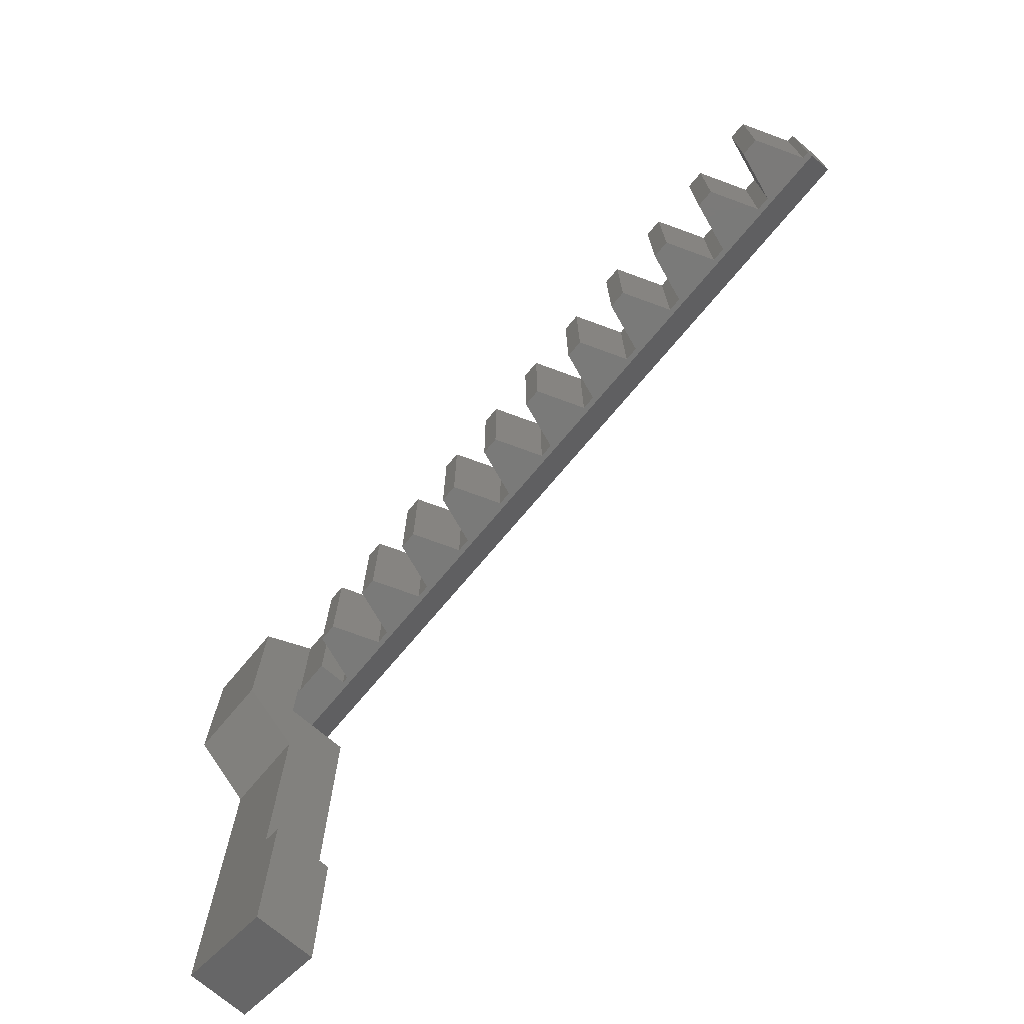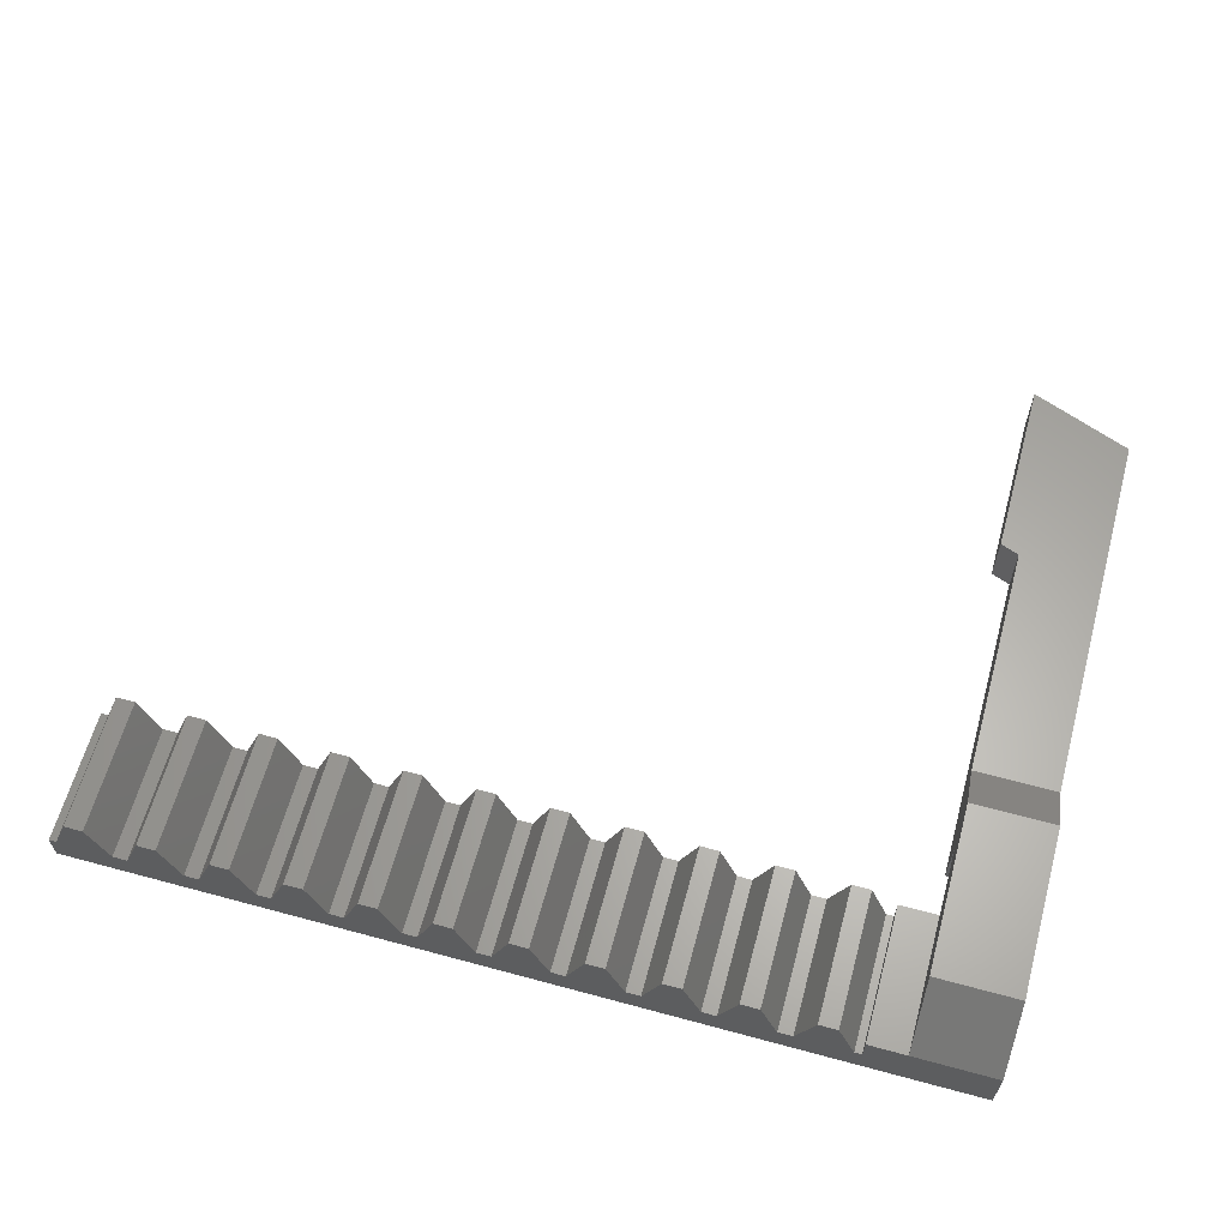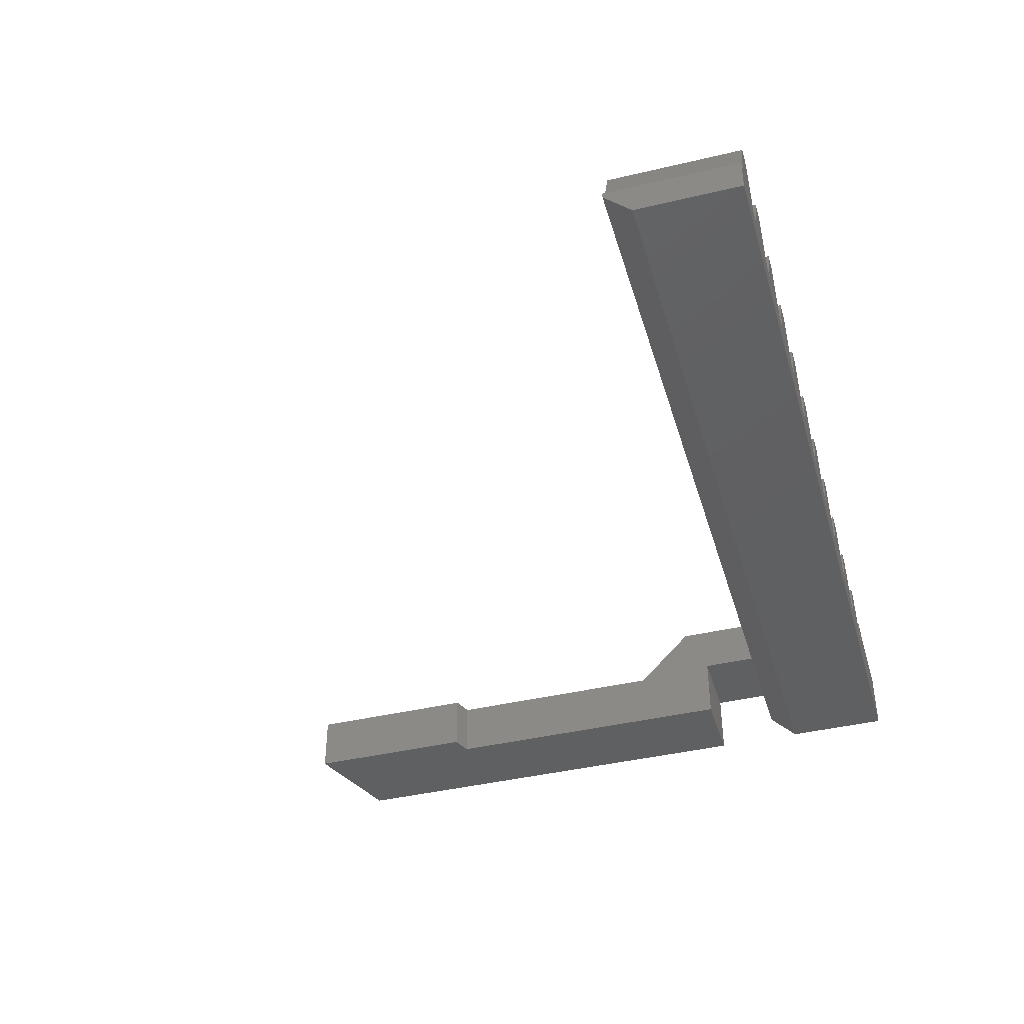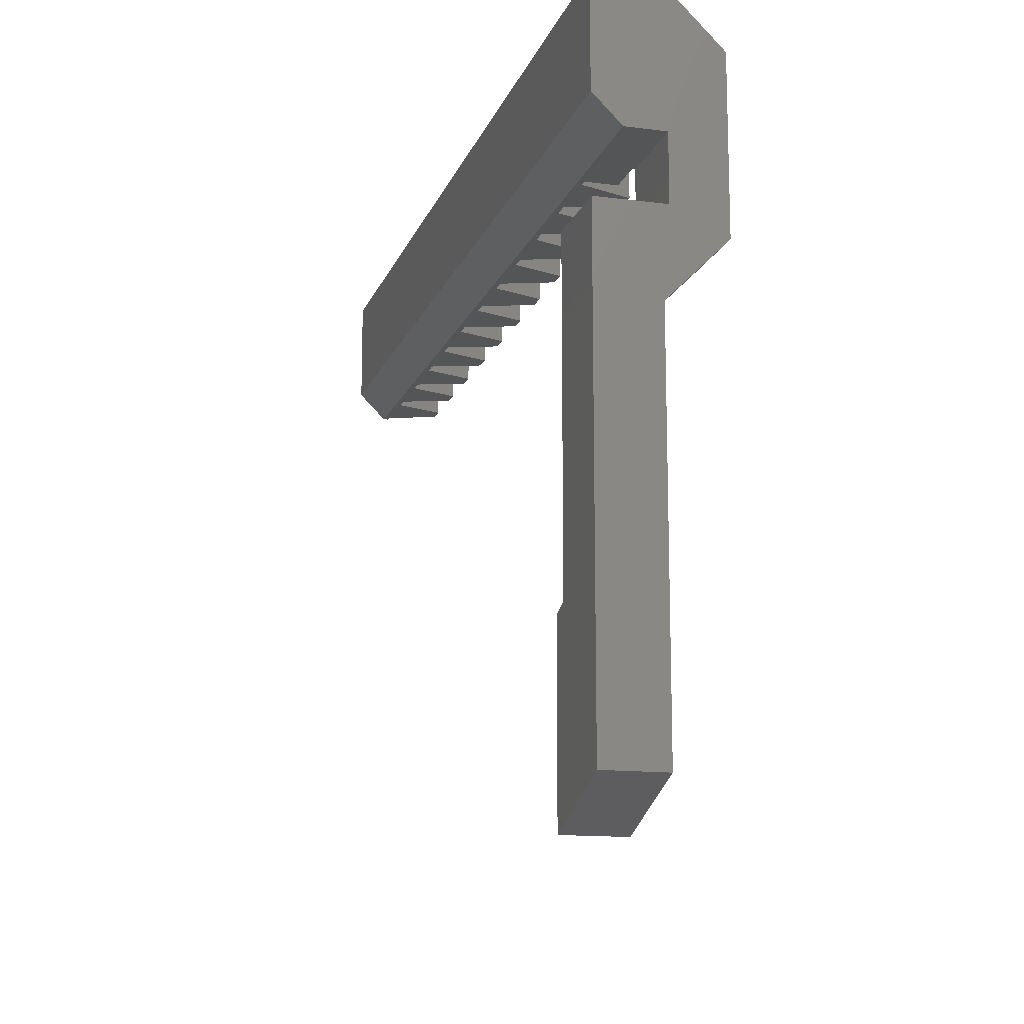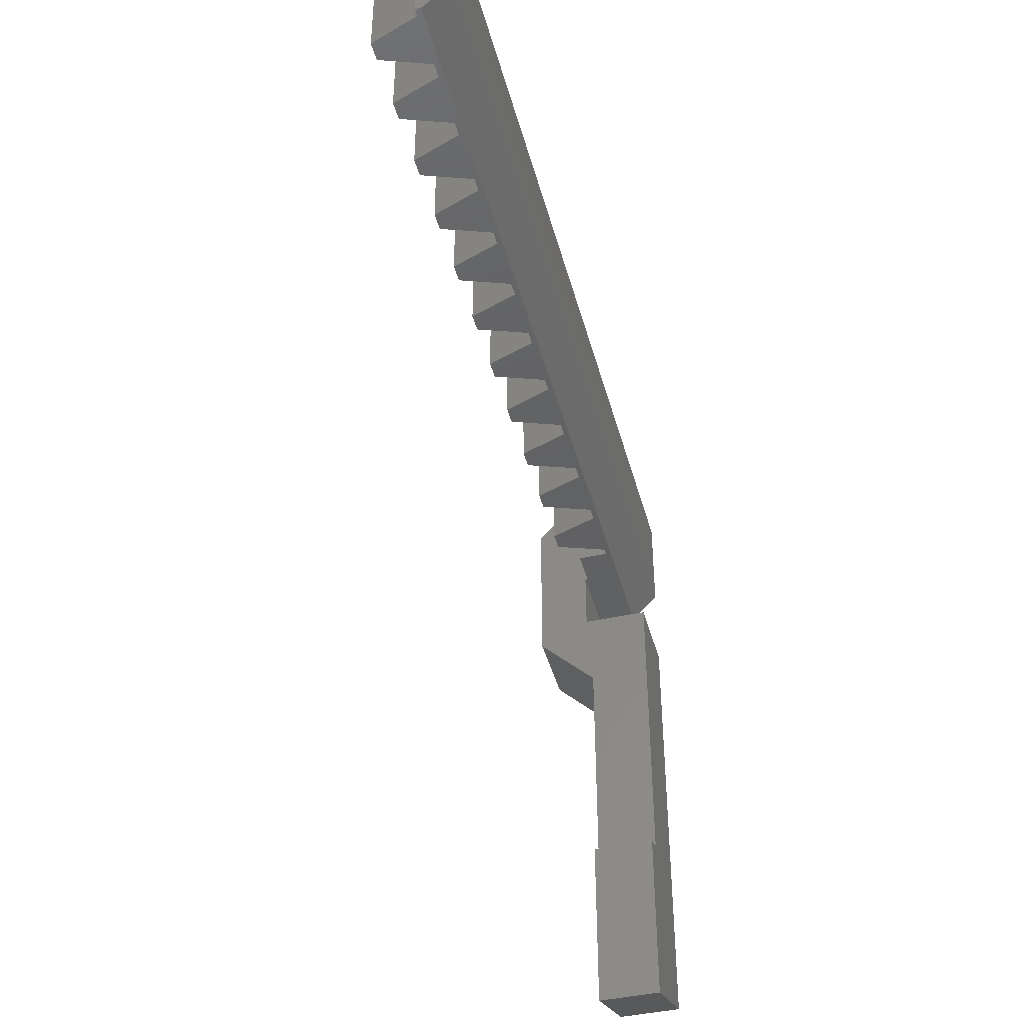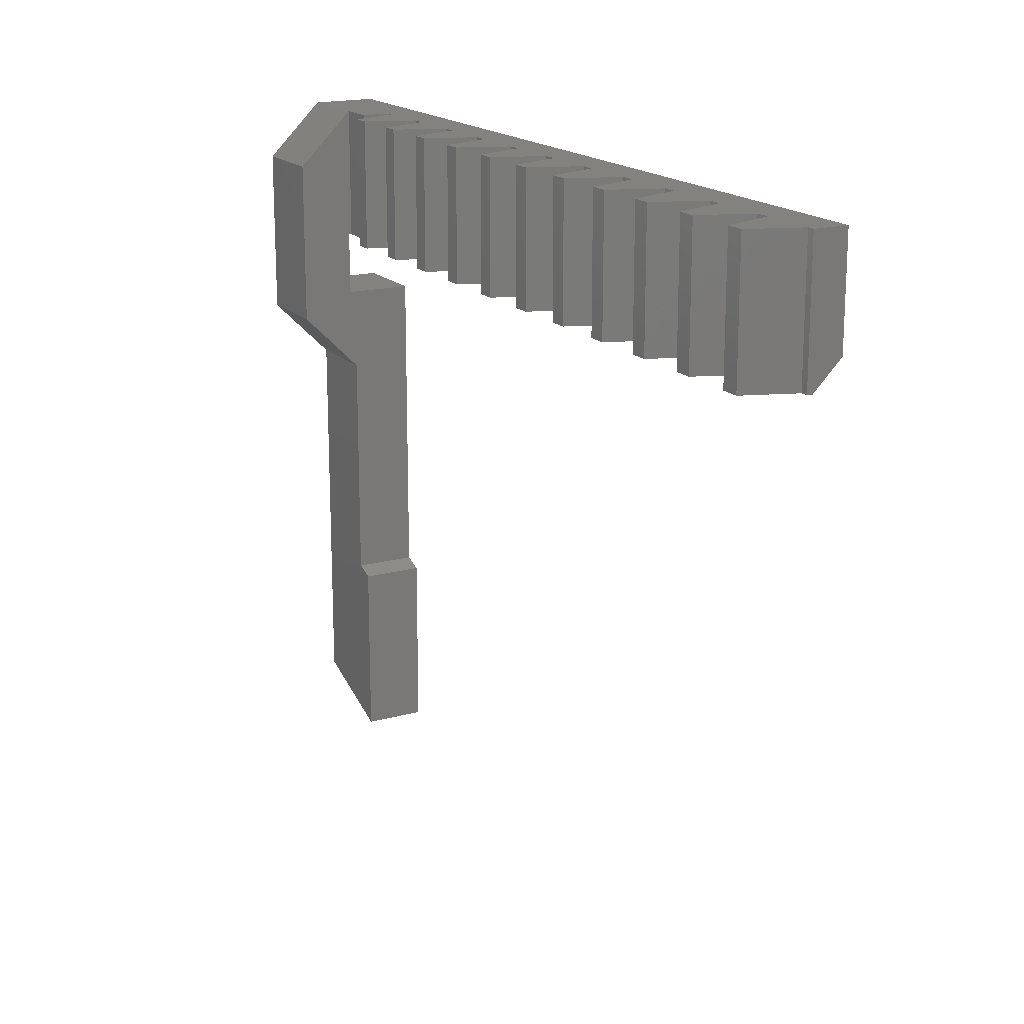
<metadata>
{"format":"stl","ext":"stl","renderer":"f3d","projection":"perspective","resolution":1024,"background":"white","views":[{"elev":-73.1,"azim":49.9,"up":"+Y"},{"elev":62.8,"azim":-164.7,"up":"+Z"},{"elev":-41.2,"azim":106.1,"up":"+Z"},{"elev":-13.9,"azim":-105.9,"up":"+Y"},{"elev":-42.8,"azim":104.8,"up":"+Y"},{"elev":17.6,"azim":61.7,"up":"+Y"}]}
</metadata>
<code>
# stl→obj: 123 verts, 246 faces
v 16.34 -0.2 1.2
v 16.34 -4 0
v 16.34 -0.2 0
v 16.34 -5 1.2
v 16.34 -5 1
v 2.176 -0.2 3
v 2.85 -5 3
v 2.85 -0.2 3
v 2.176 -5 3
v 3.506 -0.2 1.2
v 3.506 -5 1.2
v 4.034 -5 1.2
v 4.034 -0.2 1.2
v 4.689 -0.2 3
v 4.689 -5 3
v 5.364 -5 3
v 5.364 -0.2 3
v 6.019 -0.2 1.2
v 6.019 -5 1.2
v 6.548 -5 1.2
v 6.548 -0.2 1.2
v 7.203 -0.2 3
v 7.203 -5 3
v 7.877 -5 3
v 7.877 -0.2 3
v 8.532 -0.2 1.2
v 8.532 -5 1.2
v 9.061 -5 1.2
v 9.061 -0.2 1.2
v 9.716 -0.2 3
v 9.716 -5 3
v 10.39 -5 3
v 10.39 -0.2 3
v 11.05 -0.2 1.2
v 11.05 -5 1.2
v 11.57 -5 1.2
v 11.57 -0.2 1.2
v 12.23 -0.2 3
v 12.23 -5 3
v 12.9 -5 3
v 12.9 -0.2 3
v 13.56 -0.2 1.2
v 13.56 -5 1.2
v 14.09 -5 1.2
v 14.09 -0.2 1.2
v 14.74 -0.2 3
v 14.74 -5 3
v 15.42 -5 3
v 15.42 -0.2 3
v 16.07 -0.2 1.2
v 16.07 -5 1.2
v -11.31 -0.2 1.2
v -11.05 -5 1.2
v -11.05 -0.2 1.2
v -11.31 -5 1.2
v -10.39 -0.2 3
v -10.39 -5 3
v -9.716 -5 3
v -9.716 -0.2 3
v -9.061 -0.2 1.2
v -9.061 -5 1.2
v -8.532 -5 1.2
v -8.532 -0.2 1.2
v -7.877 -0.2 3
v -7.877 -5 3
v -7.203 -5 3
v -7.203 -0.2 3
v -6.548 -0.2 1.2
v -6.548 -5 1.2
v -6.019 -5 1.2
v -6.019 -0.2 1.2
v -5.364 -0.2 3
v -5.364 -5 3
v -4.689 -5 3
v -4.689 -0.2 3
v -4.034 -0.2 1.2
v -4.034 -5 1.2
v -3.506 -5 1.2
v -3.506 -0.2 1.2
v -2.85 -0.2 3
v -2.85 -5 3
v -2.176 -5 3
v -2.176 -0.2 3
v -1.521 -0.2 1.2
v -1.521 -5 1.2
v -0.9923 -5 1.2
v -0.9923 -0.2 1.2
v -0.3371 -0.2 3
v -0.3371 -5 3
v 0.3371 -5 3
v 0.3371 -0.2 3
v 0.9923 -0.2 1.2
v 0.9923 -5 1.2
v 1.521 -5 1.2
v 1.521 -0.2 1.2
v -12 -19.03 0
v -12.69 -18.76 2.2
v -12 -19.03 2.2
v -12.69 -18.76 0
v -15.69 -24.04 0
v -12 -25.45 0
v -15.69 -7.3 0
v -12.69 -7.3 0
v -15.69 -4 0
v -15.69 -5 1
v -15.69 -5 2.4
v -12.69 -5 2.3
v -12.69 -5 2.4
v -11.31 -5 2.3
v -12.69 -0.2 2.3
v -15.69 -2.2 4.3
v -12.69 -2.2 4.3
v -15.69 -0.2 2.3
v -12.69 -8.2 4.3
v -15.69 -8.2 4.3
v -15.69 -10.3 2.2
v -15.69 -7.3 2.4
v -15.69 -24.04 2.2
v -15.69 -0.2 0
v -12.69 -10.3 2.2
v -12.69 -7.3 2.4
v -12 -25.45 2.2
v -11.31 -0.2 2.3
f 1 2 3
f 4 2 1
f 2 4 5
f 6 7 8
f 7 6 9
f 7 10 8
f 10 7 11
f 10 12 13
f 12 10 11
f 12 14 13
f 14 12 15
f 14 16 17
f 16 14 15
f 16 18 17
f 18 16 19
f 18 20 21
f 20 18 19
f 20 22 21
f 22 20 23
f 22 24 25
f 24 22 23
f 24 26 25
f 26 24 27
f 26 28 29
f 28 26 27
f 28 30 29
f 30 28 31
f 30 32 33
f 32 30 31
f 32 34 33
f 34 32 35
f 34 36 37
f 36 34 35
f 36 38 37
f 38 36 39
f 38 40 41
f 40 38 39
f 40 42 41
f 42 40 43
f 42 44 45
f 44 42 43
f 44 46 45
f 46 44 47
f 46 48 49
f 48 46 47
f 48 50 49
f 50 48 51
f 50 4 1
f 4 50 51
f 52 53 54
f 53 52 55
f 53 56 54
f 56 53 57
f 56 58 59
f 58 56 57
f 58 60 59
f 60 58 61
f 60 62 63
f 62 60 61
f 62 64 63
f 64 62 65
f 64 66 67
f 66 64 65
f 66 68 67
f 68 66 69
f 68 70 71
f 70 68 69
f 70 72 71
f 72 70 73
f 72 74 75
f 74 72 73
f 74 76 75
f 76 74 77
f 76 78 79
f 78 76 77
f 78 80 79
f 80 78 81
f 80 82 83
f 82 80 81
f 82 84 83
f 84 82 85
f 84 86 87
f 86 84 85
f 86 88 87
f 88 86 89
f 88 90 91
f 90 88 89
f 90 92 91
f 92 90 93
f 92 94 95
f 94 92 93
f 94 6 95
f 6 94 9
f 96 97 98
f 97 96 99
f 100 96 101
f 96 100 99
f 102 99 100
f 99 102 103
f 104 5 105
f 5 104 2
f 106 107 108
f 107 55 109
f 105 107 106
f 105 53 55
f 53 105 61
f 61 105 62
f 62 105 69
f 69 105 70
f 70 105 77
f 77 105 78
f 78 105 85
f 85 105 86
f 86 105 93
f 93 105 94
f 94 105 11
f 11 105 12
f 12 105 19
f 5 19 105
f 19 5 20
f 20 5 27
f 28 5 35
f 35 5 36
f 36 5 43
f 43 5 44
f 44 5 51
f 107 105 55
f 27 5 28
f 51 5 4
f 53 58 57
f 58 53 61
f 62 66 65
f 66 62 69
f 70 74 73
f 74 70 77
f 78 82 81
f 82 78 85
f 86 90 89
f 90 86 93
f 94 7 9
f 7 94 11
f 12 16 15
f 16 12 19
f 20 24 23
f 24 20 27
f 28 32 31
f 32 28 35
f 36 40 39
f 40 36 43
f 44 48 47
f 48 44 51
f 110 111 112
f 111 110 113
f 111 114 112
f 114 111 115
f 116 117 102
f 116 117 116
f 100 116 102
f 116 100 118
f 104 113 119
f 113 104 111
f 106 104 105
f 104 106 111
f 115 106 117
f 106 115 111
f 117 116 115
f 116 114 115
f 114 116 120
f 114 108 112
f 108 114 121
f 107 112 108
f 112 107 110
f 120 121 114
f 120 120 121
f 99 120 97
f 120 99 103
f 120 103 121
f 116 120 116
f 120 116 120
f 117 108 121
f 108 117 106
f 103 117 121
f 117 103 102
f 120 116 97
f 118 98 97
f 118 97 116
f 98 118 122
f 100 122 118
f 122 100 101
f 104 3 2
f 3 104 119
f 109 52 123
f 52 109 55
f 110 109 123
f 109 110 107
f 3 50 1
f 50 3 45
f 45 3 42
f 42 3 37
f 37 3 34
f 34 3 29
f 29 3 26
f 26 3 21
f 21 3 18
f 18 3 13
f 13 3 10
f 10 3 95
f 95 3 92
f 92 3 87
f 119 87 3
f 87 119 84
f 84 119 79
f 79 119 76
f 76 119 71
f 71 119 68
f 68 119 63
f 63 119 60
f 60 119 54
f 50 46 49
f 46 50 45
f 42 38 41
f 38 42 37
f 34 30 33
f 30 34 29
f 26 22 25
f 22 26 21
f 18 14 17
f 14 18 13
f 10 6 8
f 6 10 95
f 92 88 91
f 88 92 87
f 84 80 83
f 80 84 79
f 76 72 75
f 72 76 71
f 68 64 67
f 64 68 63
f 60 56 59
f 56 60 54
f 52 110 123
f 119 110 52
f 110 119 113
f 54 119 52
f 122 96 98
f 96 122 101

</code>
